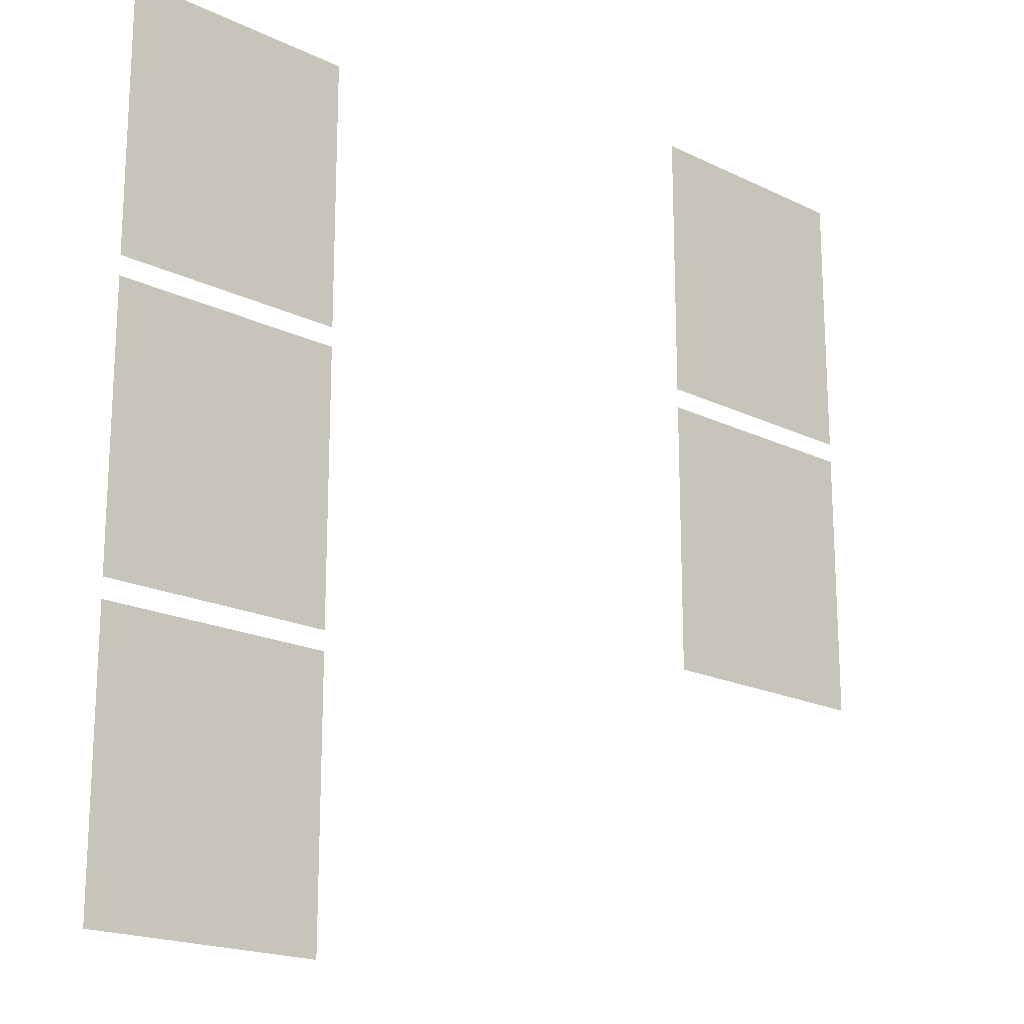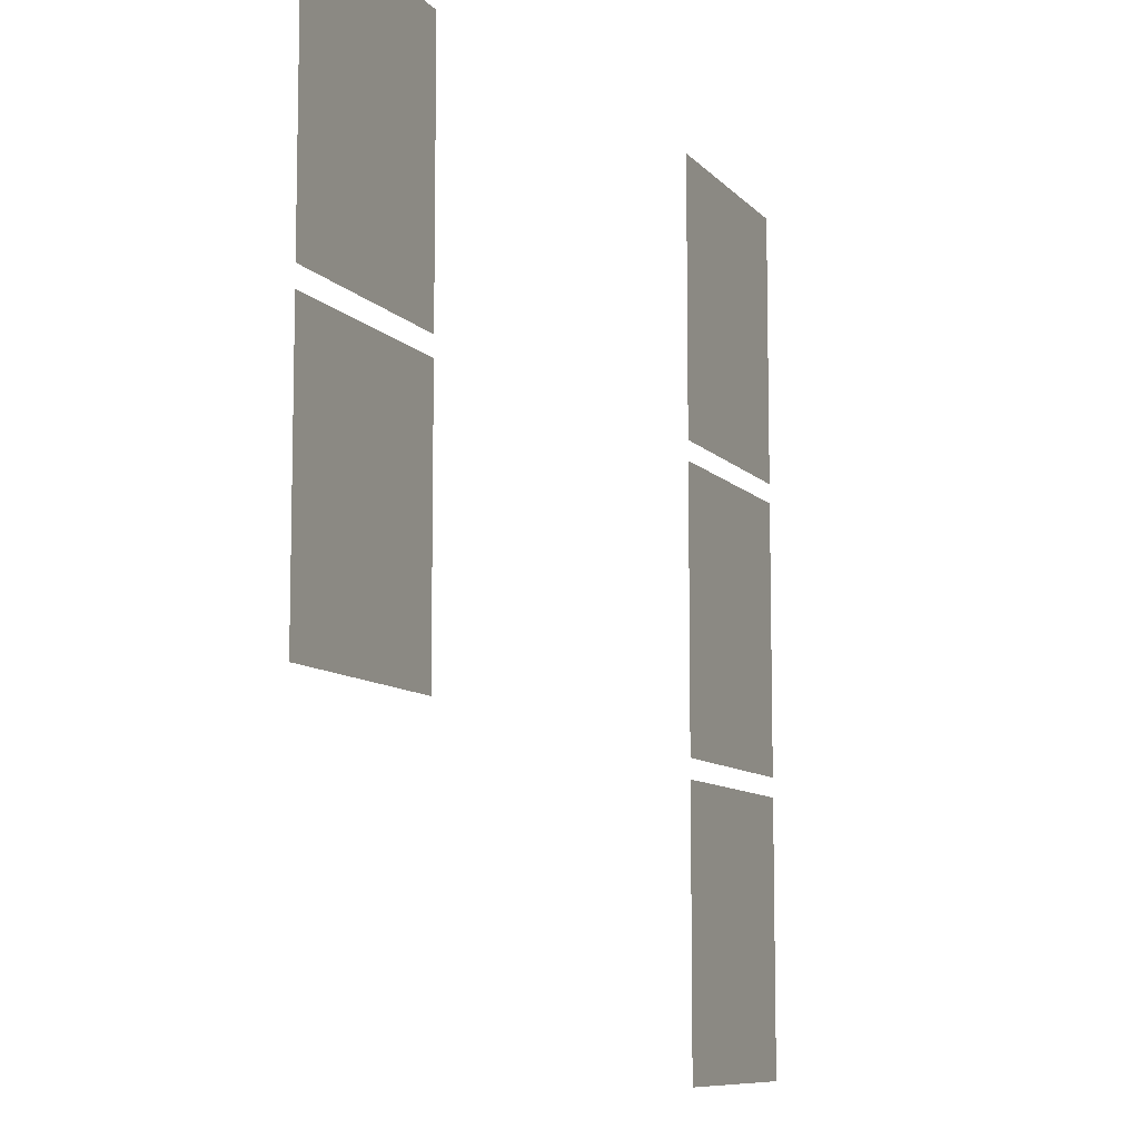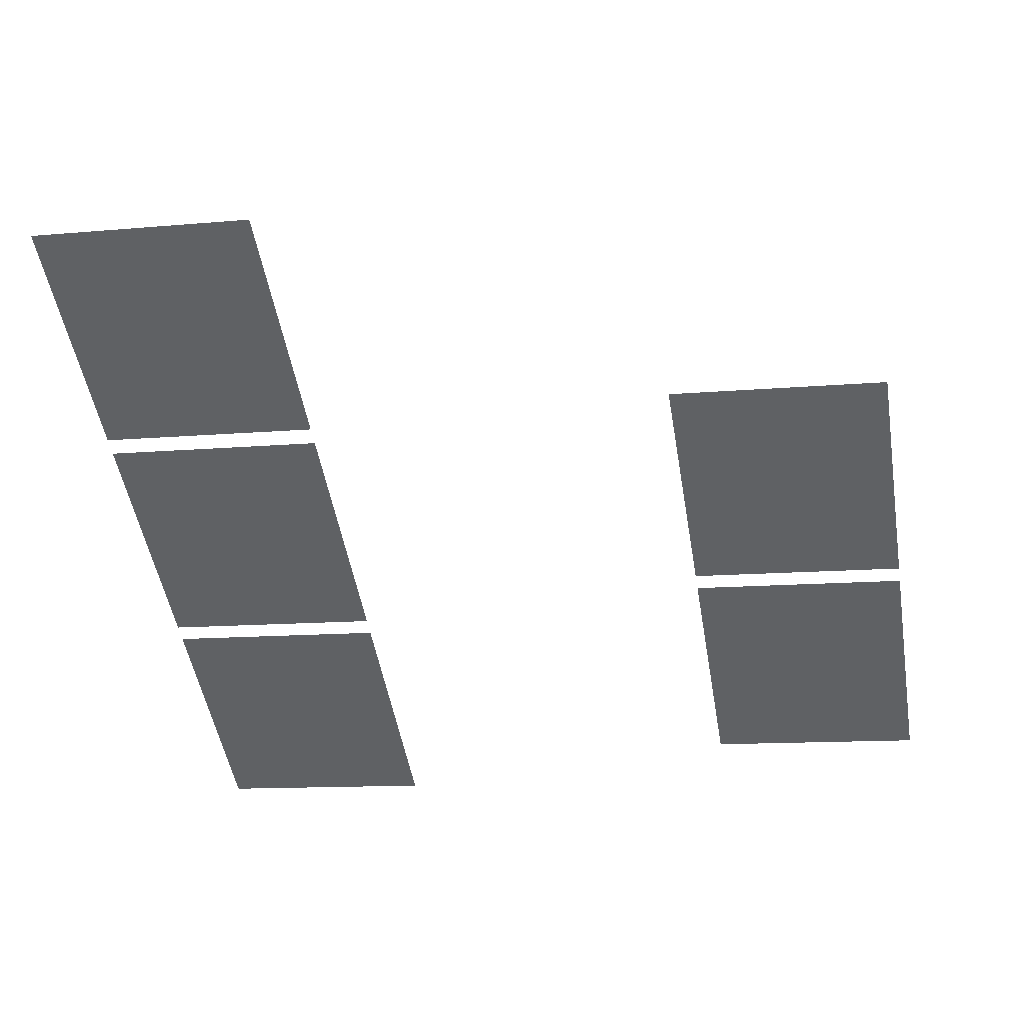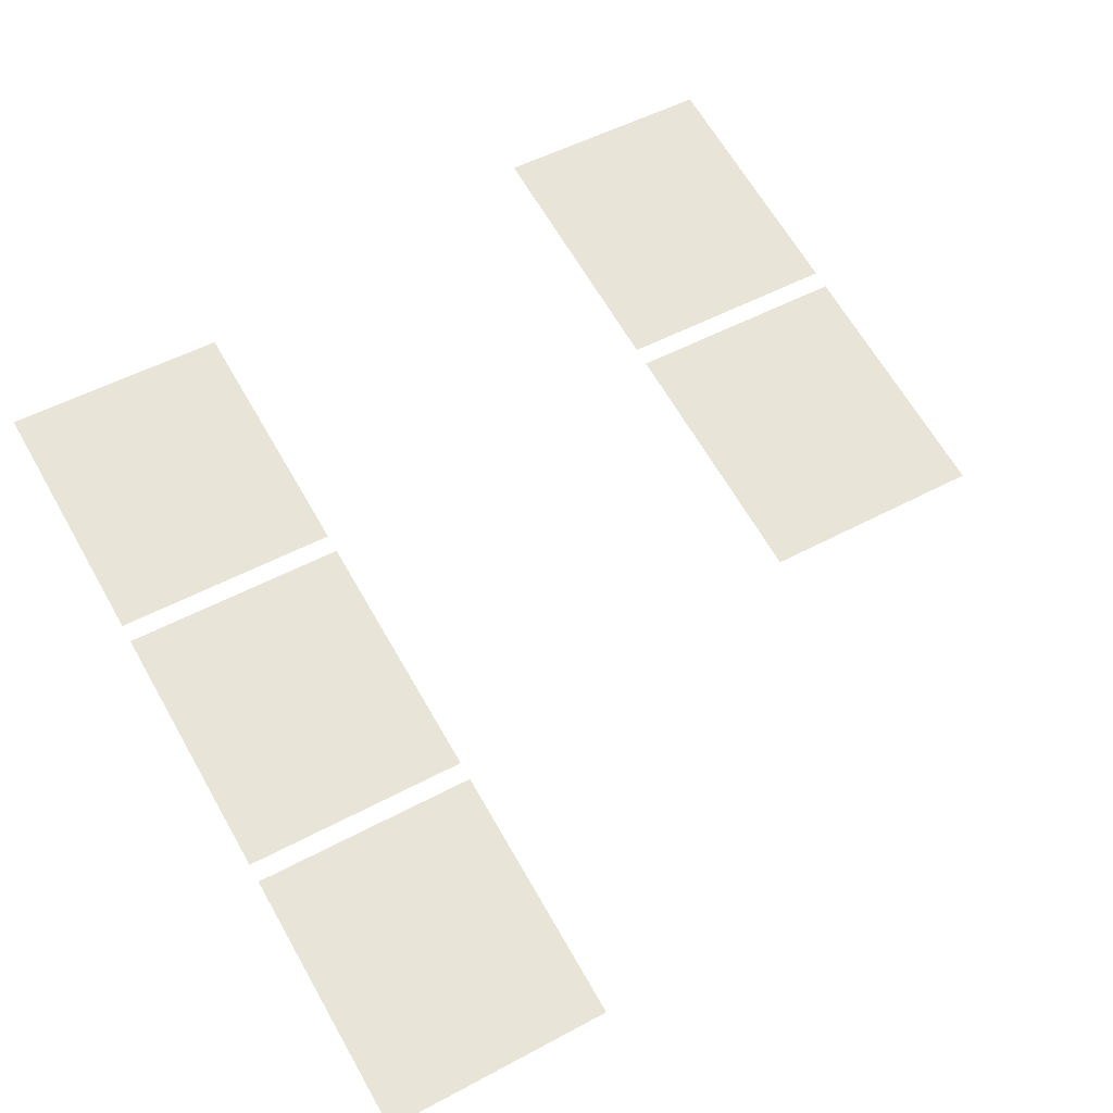
<metadata>
{"format":"obj","ext":"obj","renderer":"f3d","projection":"perspective","resolution":1024,"background":"white","views":[{"elev":-18.9,"azim":144.3,"up":"+Z"},{"elev":-9.0,"azim":-60.4,"up":"+Z"},{"elev":-49.4,"azim":-170.5,"up":"+Y"},{"elev":65.0,"azim":150.3,"up":"+Y"}]}
</metadata>
<code>
v 1424 2436 -4048
v 1424 2436 -3824
v 1616 2460 -3824
v 1616 2460 -4048
v 1424 2436 -4048
v 1616 2460 -3824
v 1616 2460 -3808
v 1424 2436 -3808
v 1424 2436 -3584
v 1616 2460 -3584
v 1616 2460 -3808
v 1424 2436 -3584
v 1616 2460 -3568
v 1424 2436 -3568
v 1424 2436 -3344
v 1616 2460 -3344
v 1616 2460 -3568
v 1424 2436 -3344
v 1104 2460 -3568
v 1104 2460 -3792
v 912 2436 -3792
v 912 2436 -3568
v 1104 2460 -3568
v 912 2436 -3792
v 912 2436 -3552
v 912 2436 -3328
v 1104 2460 -3328
v 1104 2460 -3552
v 912 2436 -3552
v 1104 2460 -3328
f 1 2 3
f 4 5 6
f 7 8 9
f 10 11 12
f 13 14 15
f 16 17 18
f 19 20 21
f 22 23 24
f 25 26 27
f 28 29 30

</code>
